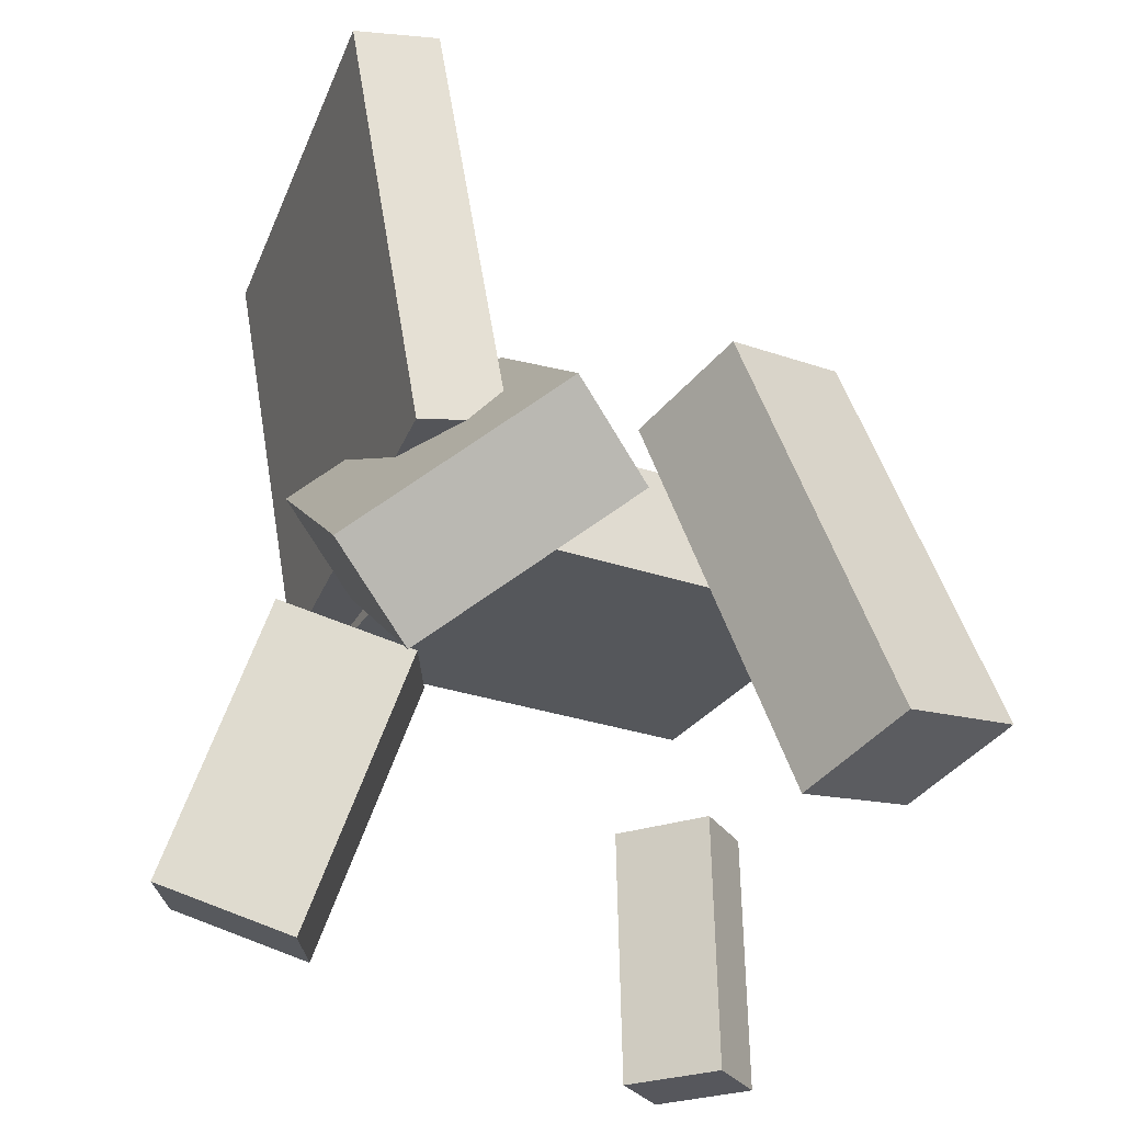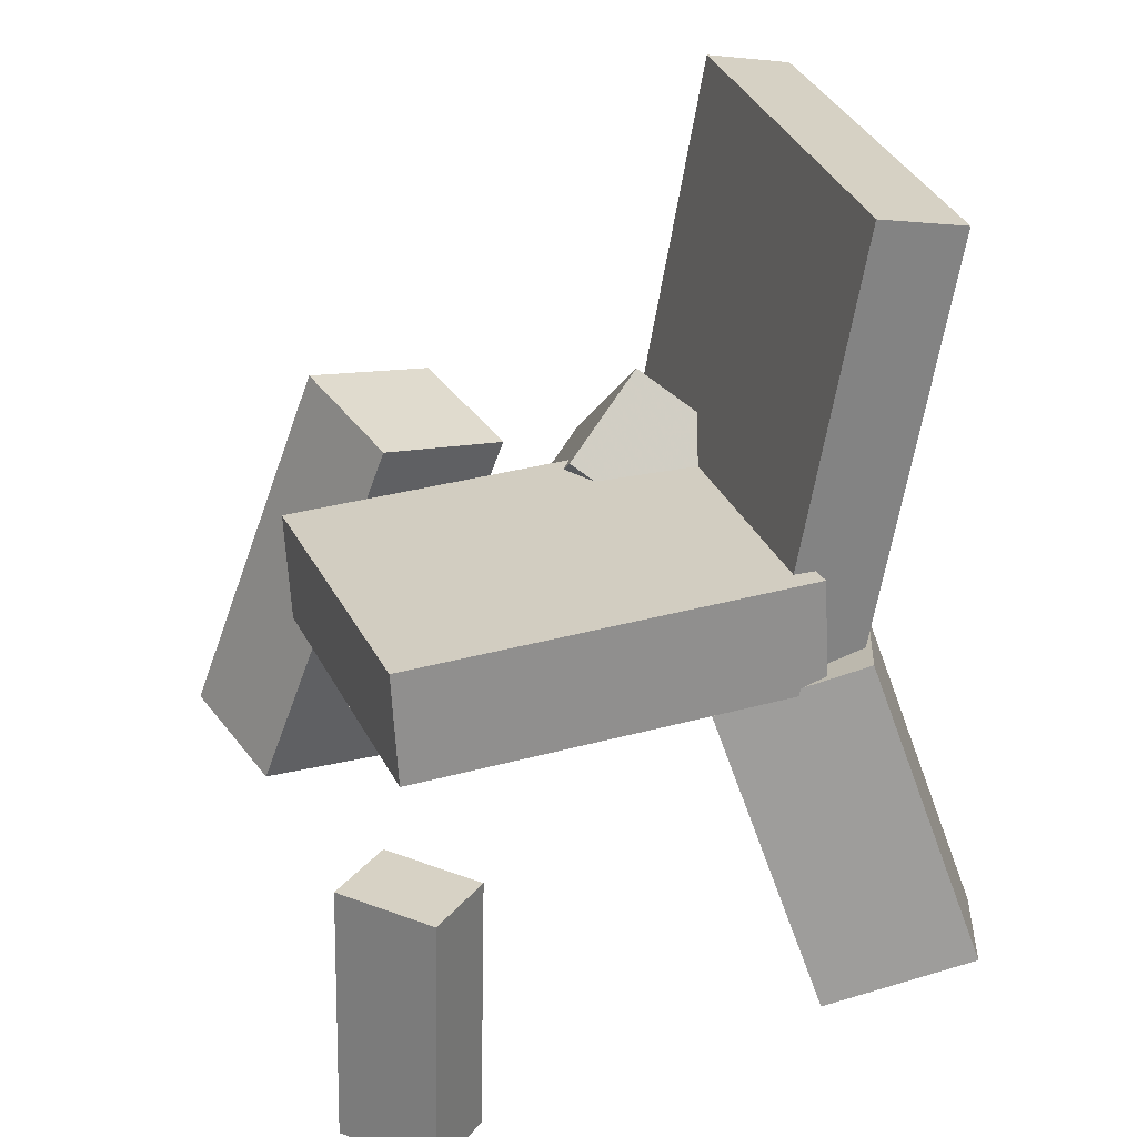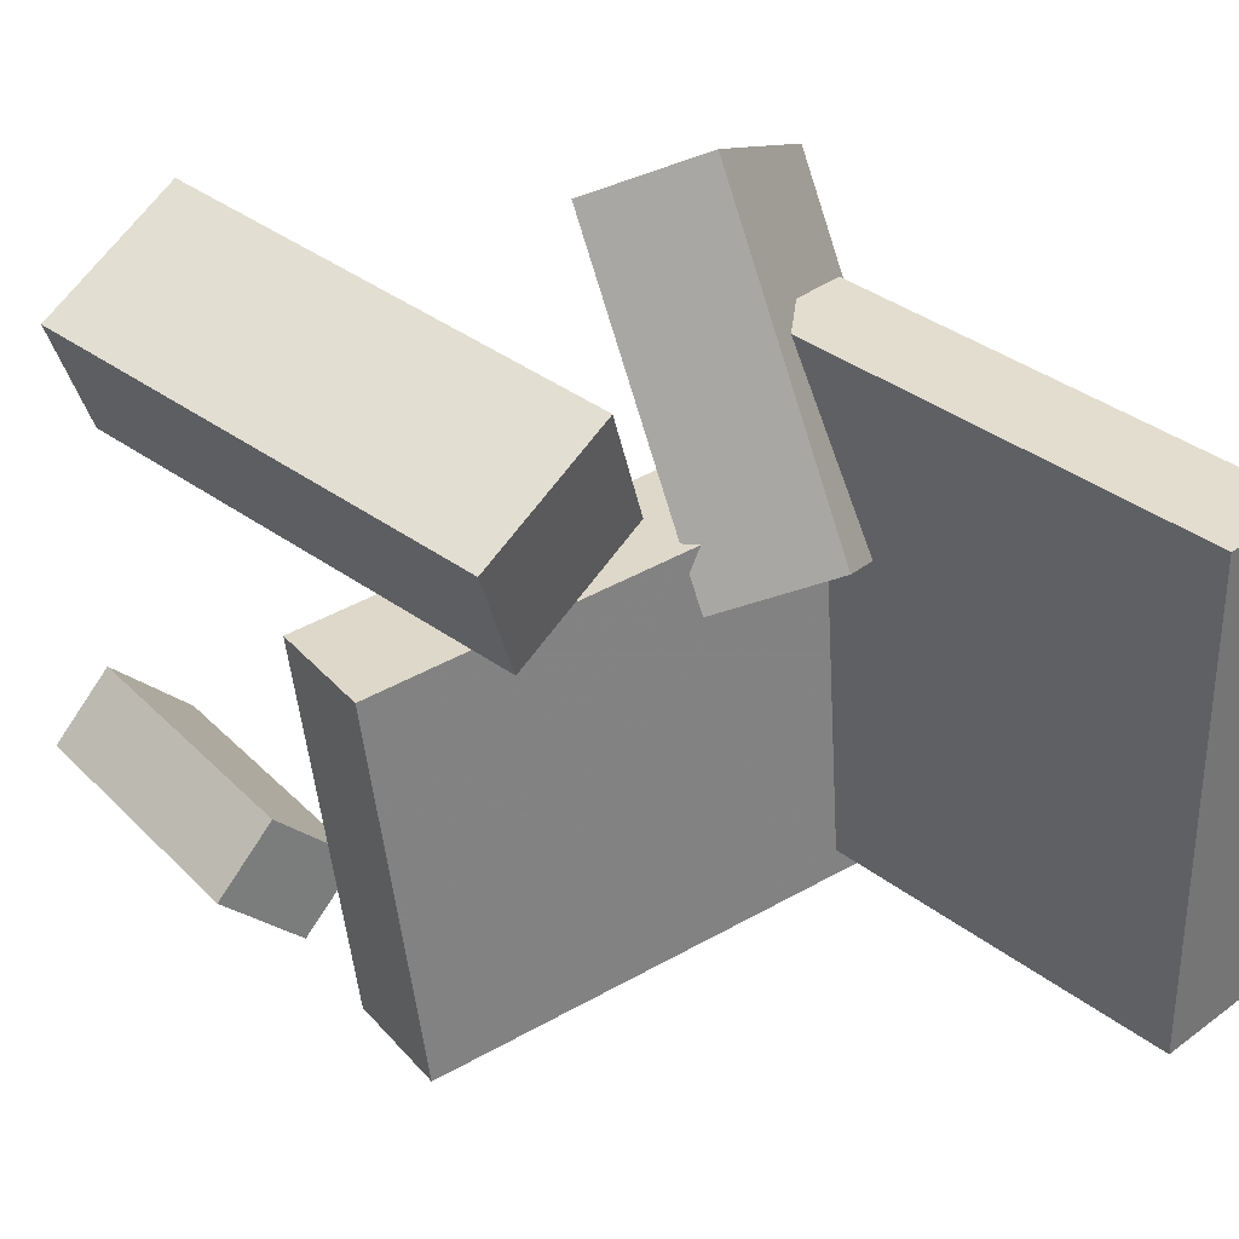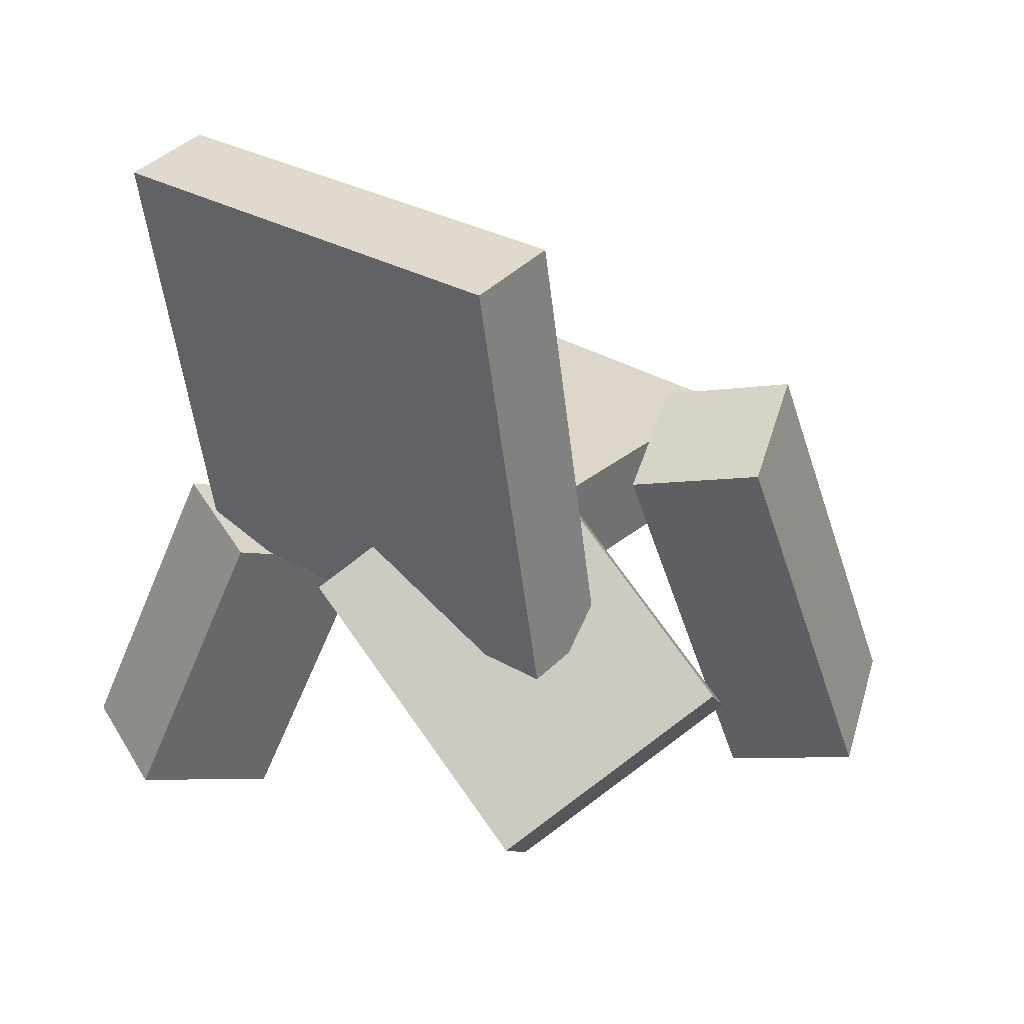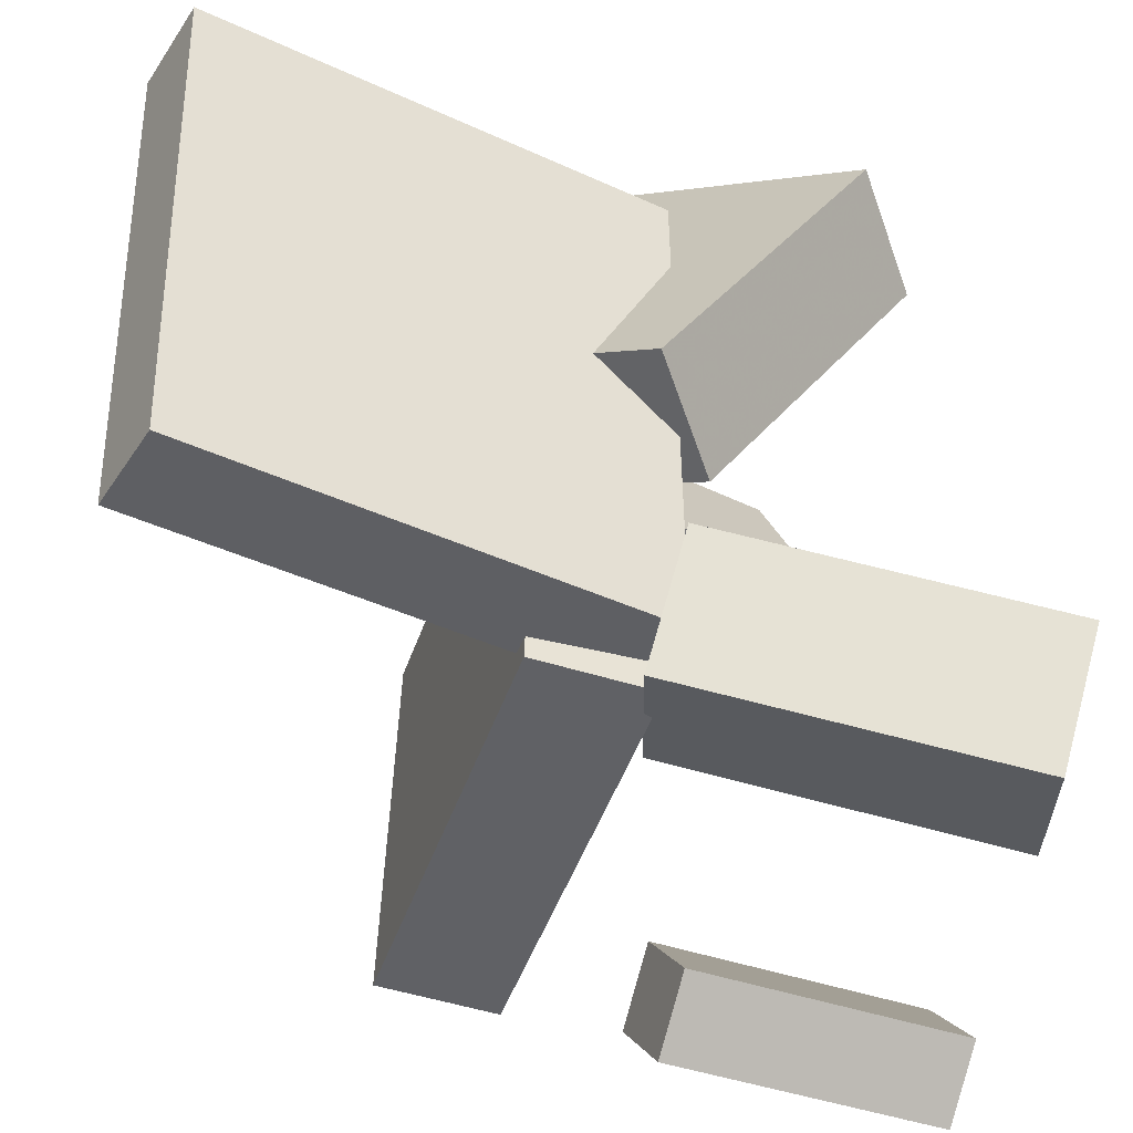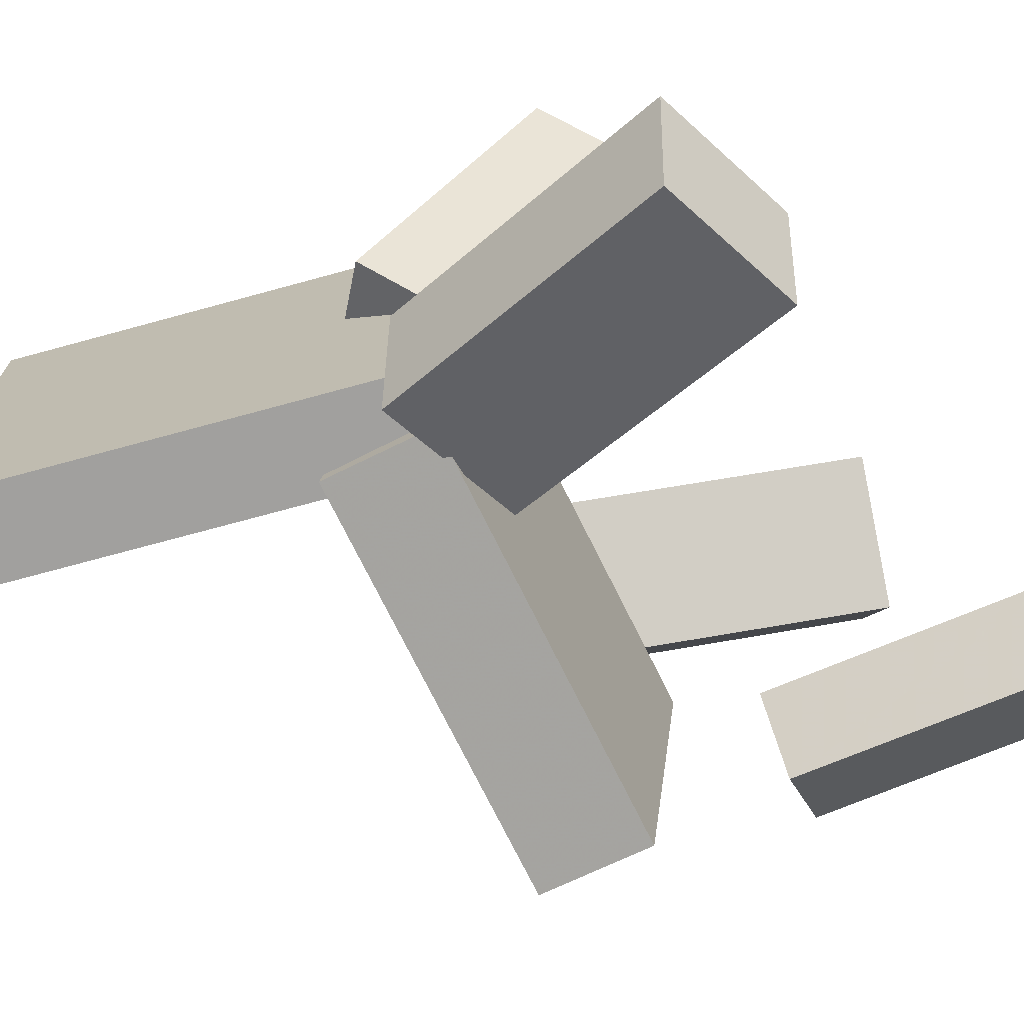
<metadata>
{"format":"obj","ext":"obj","renderer":"f3d","projection":"perspective","resolution":1024,"background":"white","views":[{"elev":-29.3,"azim":-18.4,"up":"+Y"},{"elev":28.5,"azim":165.3,"up":"+Y"},{"elev":34.7,"azim":145.4,"up":"+Z"},{"elev":29.3,"azim":-47.5,"up":"+Y"},{"elev":-40.4,"azim":-110.3,"up":"+Z"},{"elev":-70.9,"azim":-64.9,"up":"+Z"}]}
</metadata>
<code>
v -0.188 -0.01608 -0.1784
v -0.1828 -0.01228 0.2074
v -0.251 0.3473 -0.1812
v -0.2459 0.3511 0.2047
v -0.1145 -0.003336 -0.1796
v -0.1093 0.0004575 0.2063
v -0.1776 0.36 -0.1823
v -0.1724 0.3638 0.2036
f 1.0 7.0 5.0
f 1.0 3.0 7.0
f 1.0 4.0 3.0
f 1.0 2.0 4.0
f 3.0 8.0 7.0
f 3.0 4.0 8.0
f 5.0 7.0 8.0
f 5.0 8.0 6.0
f 1.0 5.0 6.0
f 1.0 6.0 2.0
f 2.0 6.0 8.0
f 2.0 8.0 4.0
v 0.1354 0.09051 0.08145
v 0.02192 0.06101 0.1362
v 0.1778 0.1193 0.1849
v 0.0643 0.08981 0.2396
v 0.243 -0.2364 0.1284
v 0.1295 -0.2659 0.1831
v 0.2854 -0.2076 0.2319
v 0.1719 -0.2371 0.2866
f 9.0 15.0 13.0
f 9.0 11.0 15.0
f 9.0 12.0 11.0
f 9.0 10.0 12.0
f 11.0 16.0 15.0
f 11.0 12.0 16.0
f 13.0 15.0 16.0
f 13.0 16.0 14.0
f 9.0 13.0 14.0
f 9.0 14.0 10.0
f 10.0 14.0 16.0
f 10.0 16.0 12.0
v -0.1747 -0.2932 -0.1555
v -0.09876 -0.05119 -0.0862
v -0.2927 -0.2472 -0.1868
v -0.2168 -0.005185 -0.1175
v -0.1403 -0.2747 -0.2578
v -0.06438 -0.03268 -0.1886
v -0.2584 -0.2287 -0.2892
v -0.1824 0.01333 -0.2199
f 17.0 23.0 21.0
f 17.0 19.0 23.0
f 17.0 20.0 19.0
f 17.0 18.0 20.0
f 19.0 24.0 23.0
f 19.0 20.0 24.0
f 21.0 23.0 24.0
f 21.0 24.0 22.0
f 17.0 21.0 22.0
f 17.0 22.0 18.0
f 18.0 22.0 24.0
f 18.0 24.0 20.0
v 0.13 -0.3672 -0.2187
v 0.1235 -0.1374 -0.2139
v 0.1776 -0.3648 -0.2685
v 0.1711 -0.135 -0.2637
v 0.1957 -0.3667 -0.1558
v 0.1892 -0.1369 -0.151
v 0.2433 -0.3643 -0.2056
v 0.2368 -0.1345 -0.2008
f 25.0 31.0 29.0
f 25.0 27.0 31.0
f 25.0 28.0 27.0
f 25.0 26.0 28.0
f 27.0 32.0 31.0
f 27.0 28.0 32.0
f 29.0 31.0 32.0
f 29.0 32.0 30.0
f 25.0 29.0 30.0
f 25.0 30.0 26.0
f 26.0 30.0 32.0
f 26.0 32.0 28.0
v 0.2193 -0.04432 0.06638
v -0.1225 -0.03348 0.1001
v 0.19 -0.02387 -0.2378
v -0.1519 -0.01302 -0.2041
v 0.2228 0.04878 0.0723
v -0.119 0.05963 0.106
v 0.1935 0.06924 -0.2318
v -0.1483 0.08008 -0.1982
f 33.0 39.0 37.0
f 33.0 35.0 39.0
f 33.0 36.0 35.0
f 33.0 34.0 36.0
f 35.0 40.0 39.0
f 35.0 36.0 40.0
f 37.0 39.0 40.0
f 37.0 40.0 38.0
f 33.0 37.0 38.0
f 33.0 38.0 34.0
f 34.0 38.0 40.0
f 34.0 40.0 36.0
v -0.1706 -0.04156 -0.03221
v -0.1793 -0.1995 0.1918
v -0.2386 0.01927 0.008031
v -0.2474 -0.1387 0.232
v -0.01522 0.07415 0.05548
v -0.02399 -0.08382 0.2795
v -0.08326 0.135 0.09572
v -0.09202 -0.02298 0.3197
f 41.0 47.0 45.0
f 41.0 43.0 47.0
f 41.0 44.0 43.0
f 41.0 42.0 44.0
f 43.0 48.0 47.0
f 43.0 44.0 48.0
f 45.0 47.0 48.0
f 45.0 48.0 46.0
f 41.0 45.0 46.0
f 41.0 46.0 42.0
f 42.0 46.0 48.0
f 42.0 48.0 44.0

</code>
